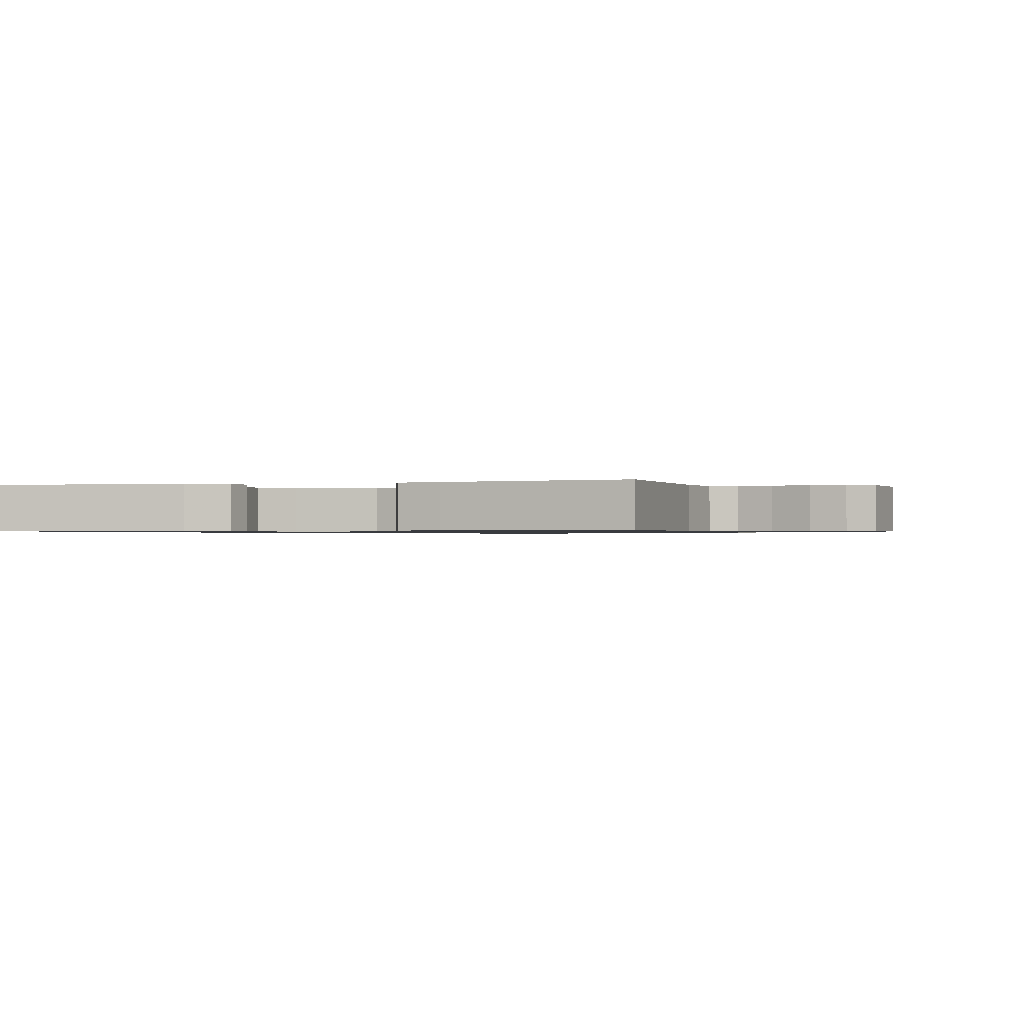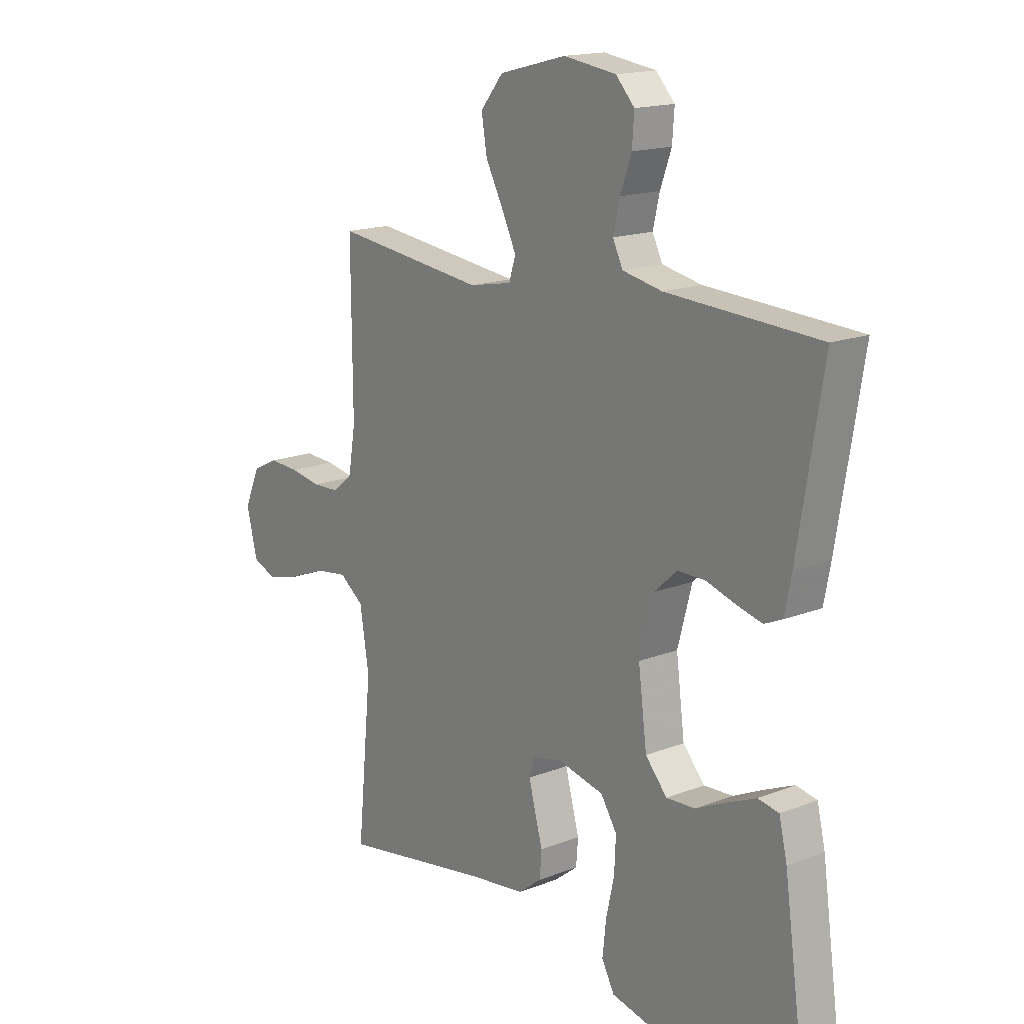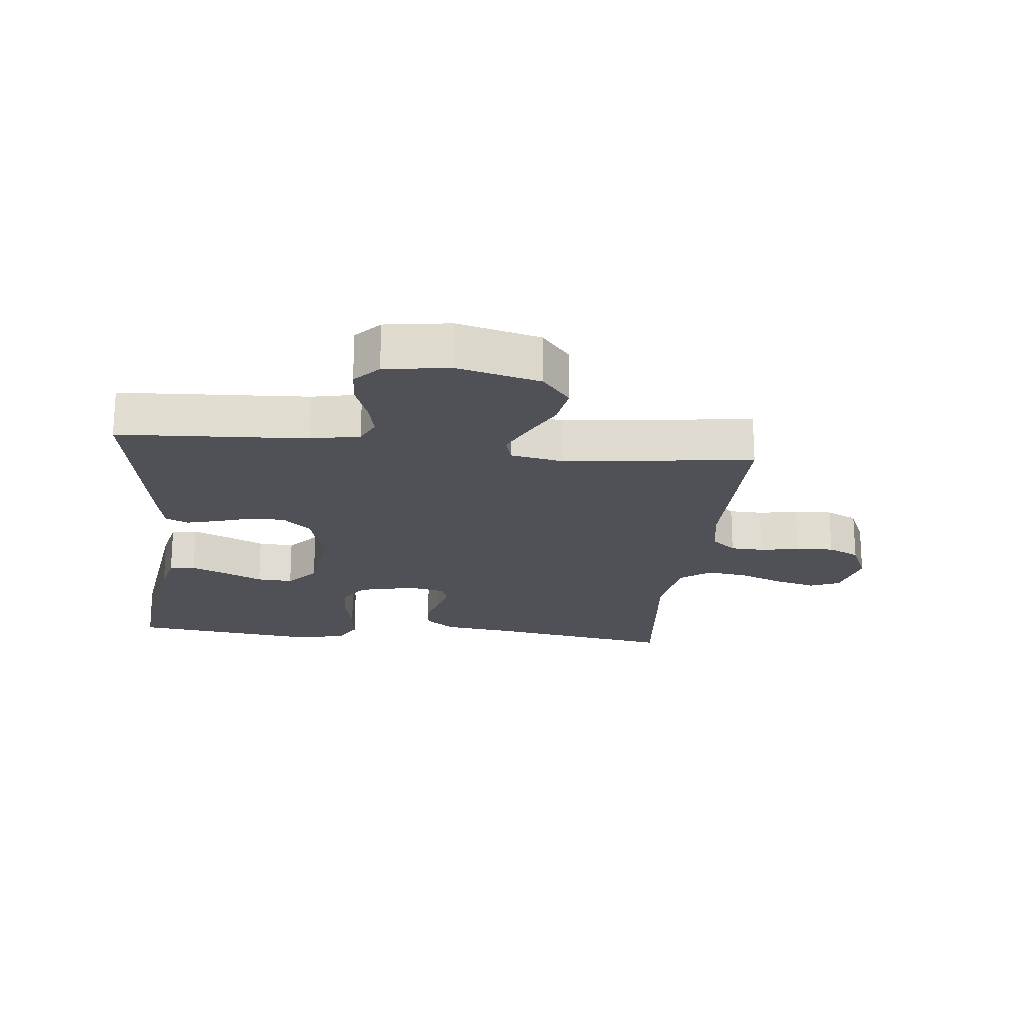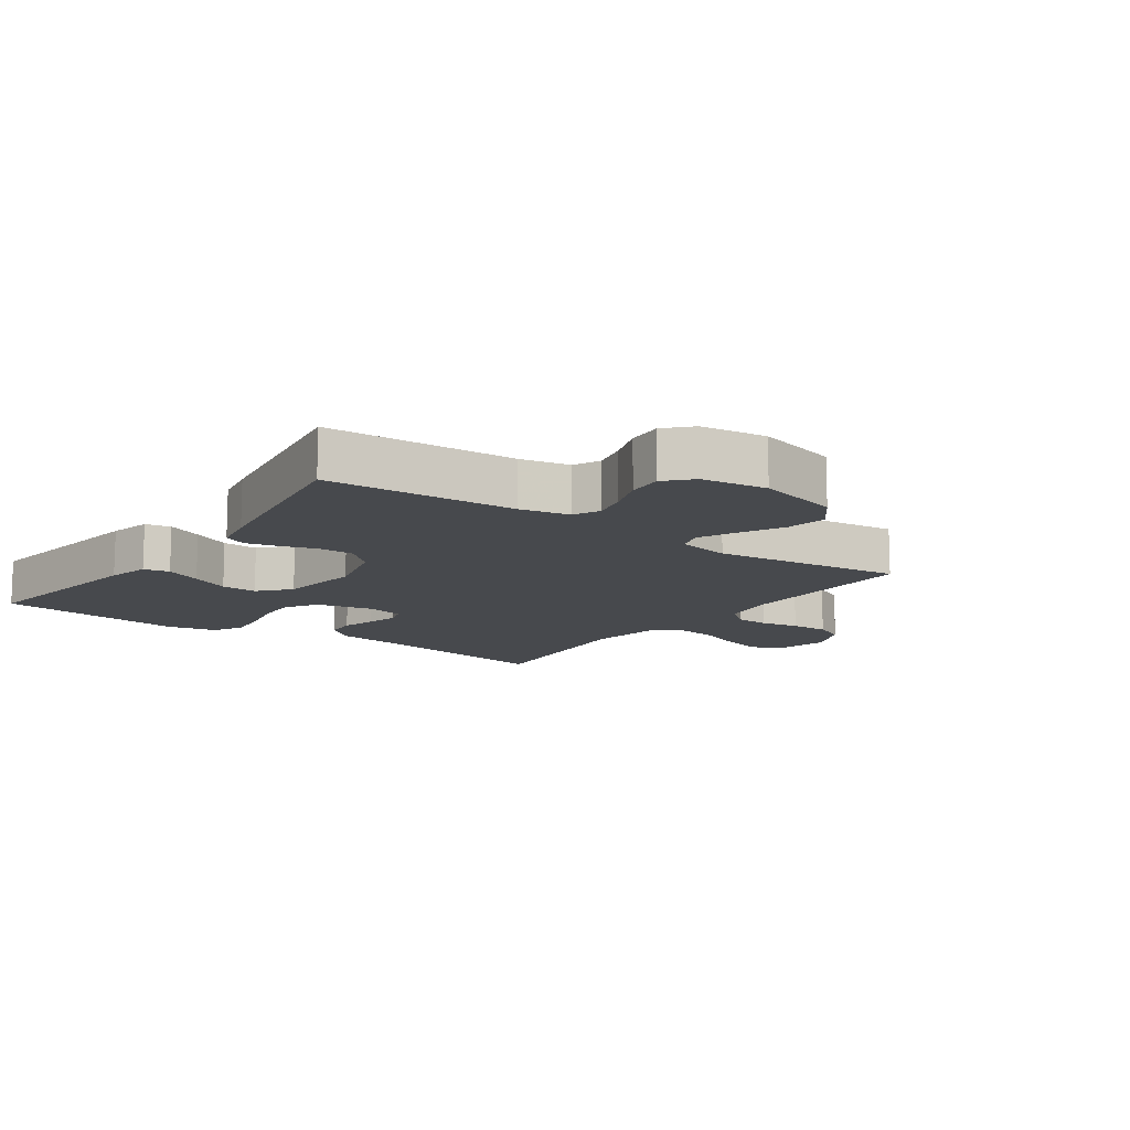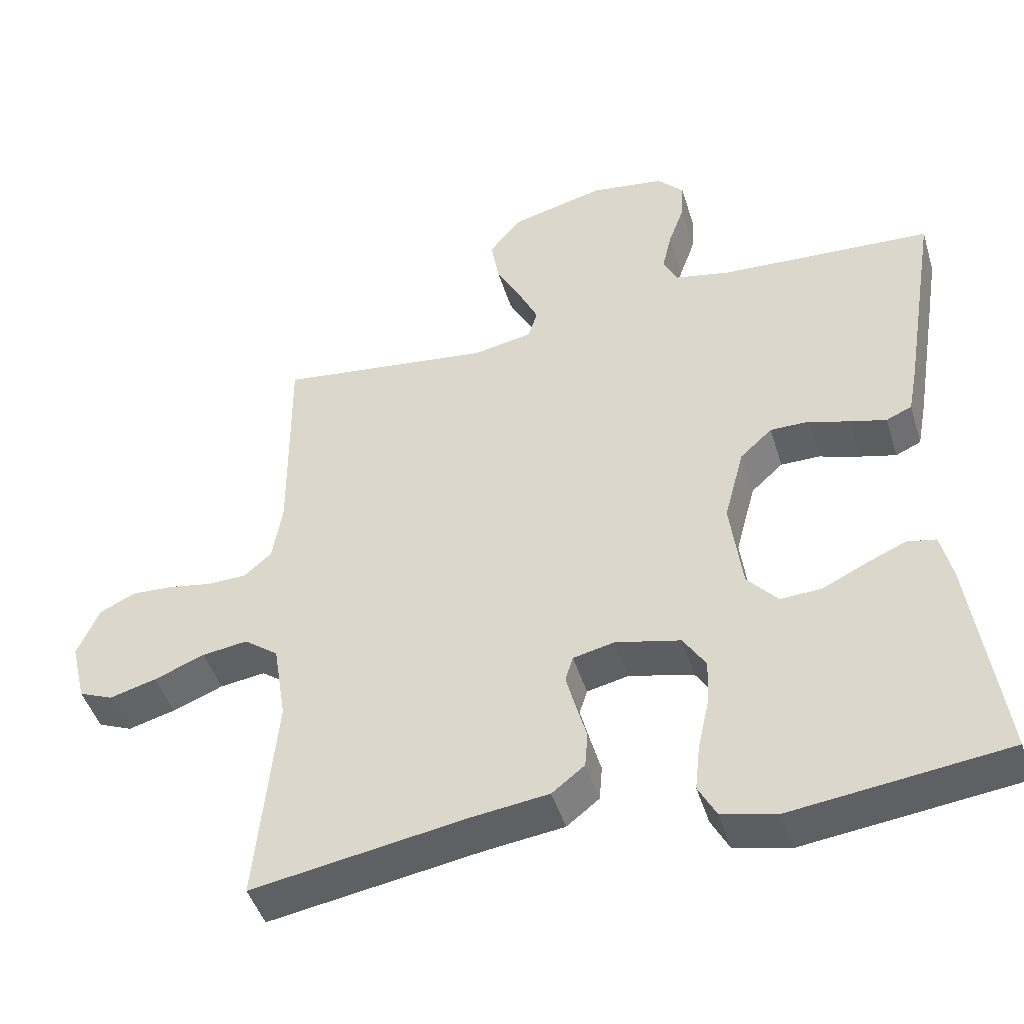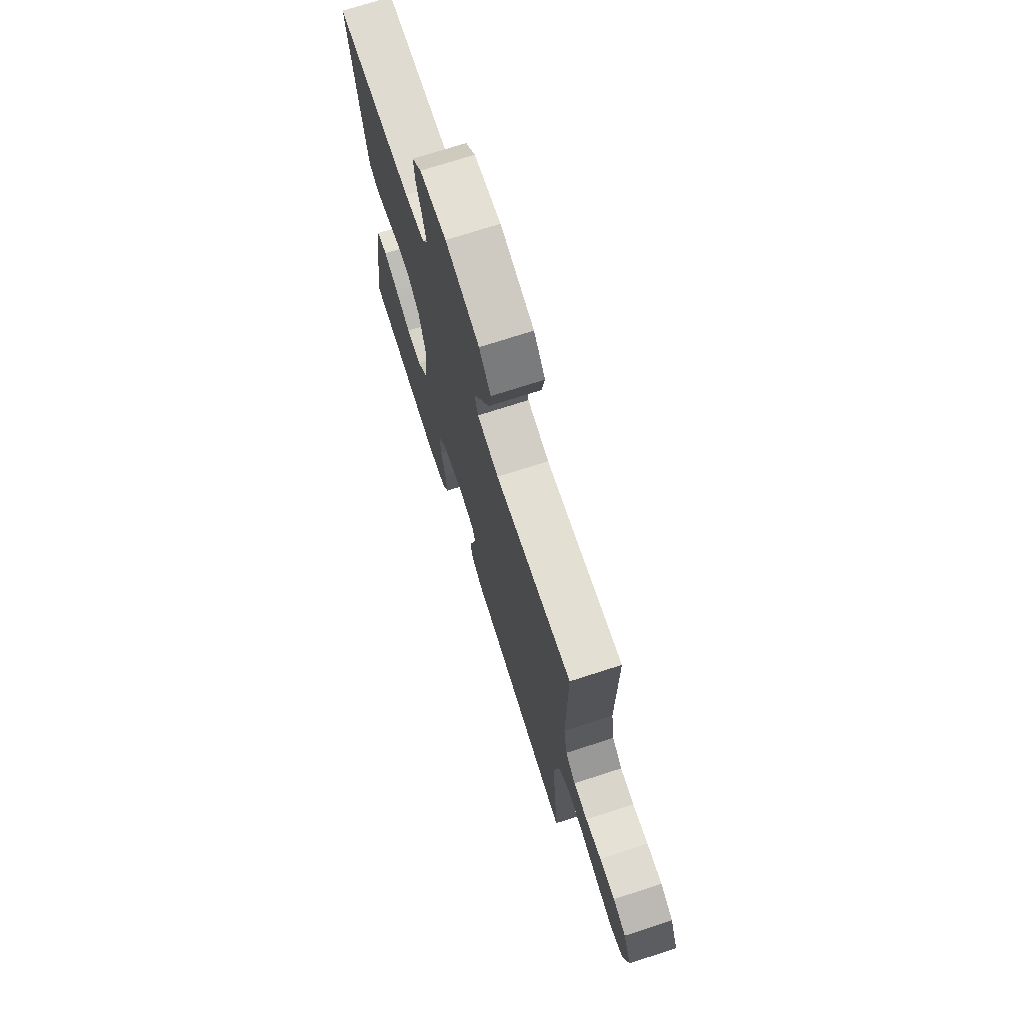
<metadata>
{"format":"obj","ext":"obj","renderer":"f3d","projection":"perspective","resolution":1024,"background":"white","views":[{"elev":-0.8,"azim":-73.7,"up":"+Y"},{"elev":16.3,"azim":-128.8,"up":"+Z"},{"elev":-20.4,"azim":-6.0,"up":"+Y"},{"elev":-12.2,"azim":-35.6,"up":"+Y"},{"elev":-45.9,"azim":-163.2,"up":"+Z"},{"elev":72.6,"azim":72.1,"up":"+Z"}]}
</metadata>
<code>
v -0.5 0.07 0.5
v -0.2 0.07 0.516
v -0.122 0.07 0.532
v -0.102 0.07 0.573
v -0.115 0.07 0.629
v -0.137 0.07 0.69
v -0.141 0.07 0.746
v -0.104 0.07 0.786
v 0 0.07 0.801
v 0.132 0.07 0.767
v 0.177 0.07 0.712
v 0.166 0.07 0.647
v 0.131 0.07 0.58
v 0.103 0.07 0.521
v 0.116 0.07 0.479
v 0.2 0.07 0.463
v 0.5 0.07 0.5
v 0.498 0.07 0.2
v 0.512 0.07 0.116
v 0.551 0.07 0.083
v 0.605 0.07 0.081
v 0.666 0.07 0.092
v 0.726 0.07 0.095
v 0.776 0.07 0.071
v 0.807 0.07 0
v 0.786 0.07 -0.087
v 0.738 0.07 -0.107
v 0.672 0.07 -0.089
v 0.601 0.07 -0.061
v 0.537 0.07 -0.052
v 0.489 0.07 -0.088
v 0.471 0.07 -0.2
v 0.5 0.07 -0.5
v 0.2 0.07 -0.45
v 0.091 0.07 -0.436
v 0.045 0.07 -0.4
v 0.041 0.07 -0.35
v 0.056 0.07 -0.296
v 0.069 0.07 -0.246
v 0.058 0.07 -0.211
v 0 0.07 -0.198
v -0.091 0.07 -0.219
v -0.123 0.07 -0.269
v -0.12 0.07 -0.335
v -0.104 0.07 -0.407
v -0.097 0.07 -0.472
v -0.122 0.07 -0.519
v -0.2 0.07 -0.537
v -0.5 0.07 -0.5
v -0.458 0.07 -0.2
v -0.442 0.07 -0.132
v -0.401 0.07 -0.124
v -0.344 0.07 -0.149
v -0.283 0.07 -0.178
v -0.226 0.07 -0.181
v -0.183 0.07 -0.132
v -0.166 0.07 0
v -0.194 0.07 0.106
v -0.239 0.07 0.147
v -0.294 0.07 0.147
v -0.351 0.07 0.129
v -0.402 0.07 0.116
v -0.438 0.07 0.132
v -0.451 0.07 0.2
v -0.5 0 0.5
v -0.2 0 0.516
v -0.122 0 0.532
v -0.102 0 0.573
v -0.115 0 0.629
v -0.137 0 0.69
v -0.141 0 0.746
v -0.104 0 0.786
v 0 0 0.801
v 0.132 0 0.767
v 0.177 0 0.712
v 0.166 0 0.647
v 0.131 0 0.58
v 0.103 0 0.521
v 0.116 0 0.479
v 0.2 0 0.463
v 0.5 0 0.5
v 0.498 0 0.2
v 0.512 0 0.116
v 0.551 0 0.083
v 0.605 0 0.081
v 0.666 0 0.092
v 0.726 0 0.095
v 0.776 0 0.071
v 0.807 0 0
v 0.786 0 -0.087
v 0.738 0 -0.107
v 0.672 0 -0.089
v 0.601 0 -0.061
v 0.537 0 -0.052
v 0.489 0 -0.088
v 0.471 0 -0.2
v 0.5 0 -0.5
v 0.2 0 -0.45
v 0.091 0 -0.436
v 0.045 0 -0.4
v 0.041 0 -0.35
v 0.056 0 -0.296
v 0.069 0 -0.246
v 0.058 0 -0.211
v 0 0 -0.198
v -0.091 0 -0.219
v -0.123 0 -0.269
v -0.12 0 -0.335
v -0.104 0 -0.407
v -0.097 0 -0.472
v -0.122 0 -0.519
v -0.2 0 -0.537
v -0.5 0 -0.5
v -0.458 0 -0.2
v -0.442 0 -0.132
v -0.401 0 -0.124
v -0.344 0 -0.149
v -0.283 0 -0.178
v -0.226 0 -0.181
v -0.183 0 -0.132
v -0.166 0 0
v -0.194 0 0.106
v -0.239 0 0.147
v -0.294 0 0.147
v -0.351 0 0.129
v -0.402 0 0.116
v -0.438 0 0.132
v -0.451 0 0.2
f 64 1 2
f 63 64 2
f 62 63 2
f 61 62 2
f 60 61 2
f 59 60 2 3
f 58 59 3 4
f 57 58 4
f 52 53 54
f 51 52 54
f 50 51 54
f 49 50 54
f 48 49 54
f 47 48 54
f 46 47 54
f 45 46 54
f 44 45 54
f 43 44 54 55
f 42 43 55 56
f 36 37 38
f 35 36 38
f 34 35 38
f 34 38 39
f 33 34 39
f 32 33 39
f 31 32 39 40
f 27 28 29
f 26 27 29
f 25 26 29
f 24 25 29
f 23 24 29
f 22 23 29
f 21 22 29
f 20 21 29 30
f 31 40 41
f 30 31 41
f 20 30 41
f 19 20 41
f 11 12 13
f 10 11 13
f 9 10 13
f 8 9 13
f 7 8 13
f 6 7 13
f 5 6 13
f 4 5 13 14
f 57 4 14 15
f 57 15 16
f 56 57 16
f 42 56 16
f 41 42 16
f 19 41 16
f 18 19 16
f 16 17 18
f 66 65 128
f 66 128 127
f 66 127 126
f 66 126 125
f 66 125 124
f 67 66 124 123
f 68 67 123 122
f 68 122 121
f 118 117 116
f 118 116 115
f 118 115 114
f 118 114 113
f 118 113 112
f 118 112 111
f 118 111 110
f 118 110 109
f 118 109 108
f 119 118 108 107
f 120 119 107 106
f 102 101 100
f 102 100 99
f 102 99 98
f 103 102 98
f 103 98 97
f 103 97 96
f 104 103 96 95
f 93 92 91
f 93 91 90
f 93 90 89
f 93 89 88
f 93 88 87
f 93 87 86
f 93 86 85
f 94 93 85 84
f 105 104 95
f 105 95 94
f 105 94 84
f 105 84 83
f 77 76 75
f 77 75 74
f 77 74 73
f 77 73 72
f 77 72 71
f 77 71 70
f 77 70 69
f 78 77 69 68
f 79 78 68 121
f 80 79 121
f 80 121 120
f 80 120 106
f 80 106 105
f 80 105 83
f 80 83 82
f 82 81 80
f 1 65 66 2
f 2 66 67 3
f 3 67 68 4
f 4 68 69 5
f 5 69 70 6
f 6 70 71 7
f 7 71 72 8
f 8 72 73 9
f 9 73 74 10
f 10 74 75 11
f 11 75 76 12
f 12 76 77 13
f 13 77 78 14
f 14 78 79 15
f 15 79 80 16
f 16 80 81 17
f 17 81 82 18
f 18 82 83 19
f 19 83 84 20
f 20 84 85 21
f 21 85 86 22
f 22 86 87 23
f 23 87 88 24
f 24 88 89 25
f 25 89 90 26
f 26 90 91 27
f 27 91 92 28
f 28 92 93 29
f 29 93 94 30
f 30 94 95 31
f 31 95 96 32
f 32 96 97 33
f 33 97 98 34
f 34 98 99 35
f 35 99 100 36
f 36 100 101 37
f 37 101 102 38
f 38 102 103 39
f 39 103 104 40
f 40 104 105 41
f 41 105 106 42
f 42 106 107 43
f 43 107 108 44
f 44 108 109 45
f 45 109 110 46
f 46 110 111 47
f 47 111 112 48
f 48 112 113 49
f 49 113 114 50
f 50 114 115 51
f 51 115 116 52
f 52 116 117 53
f 53 117 118 54
f 54 118 119 55
f 55 119 120 56
f 56 120 121 57
f 57 121 122 58
f 58 122 123 59
f 59 123 124 60
f 60 124 125 61
f 61 125 126 62
f 62 126 127 63
f 63 127 128 64
f 64 128 65 1

</code>
